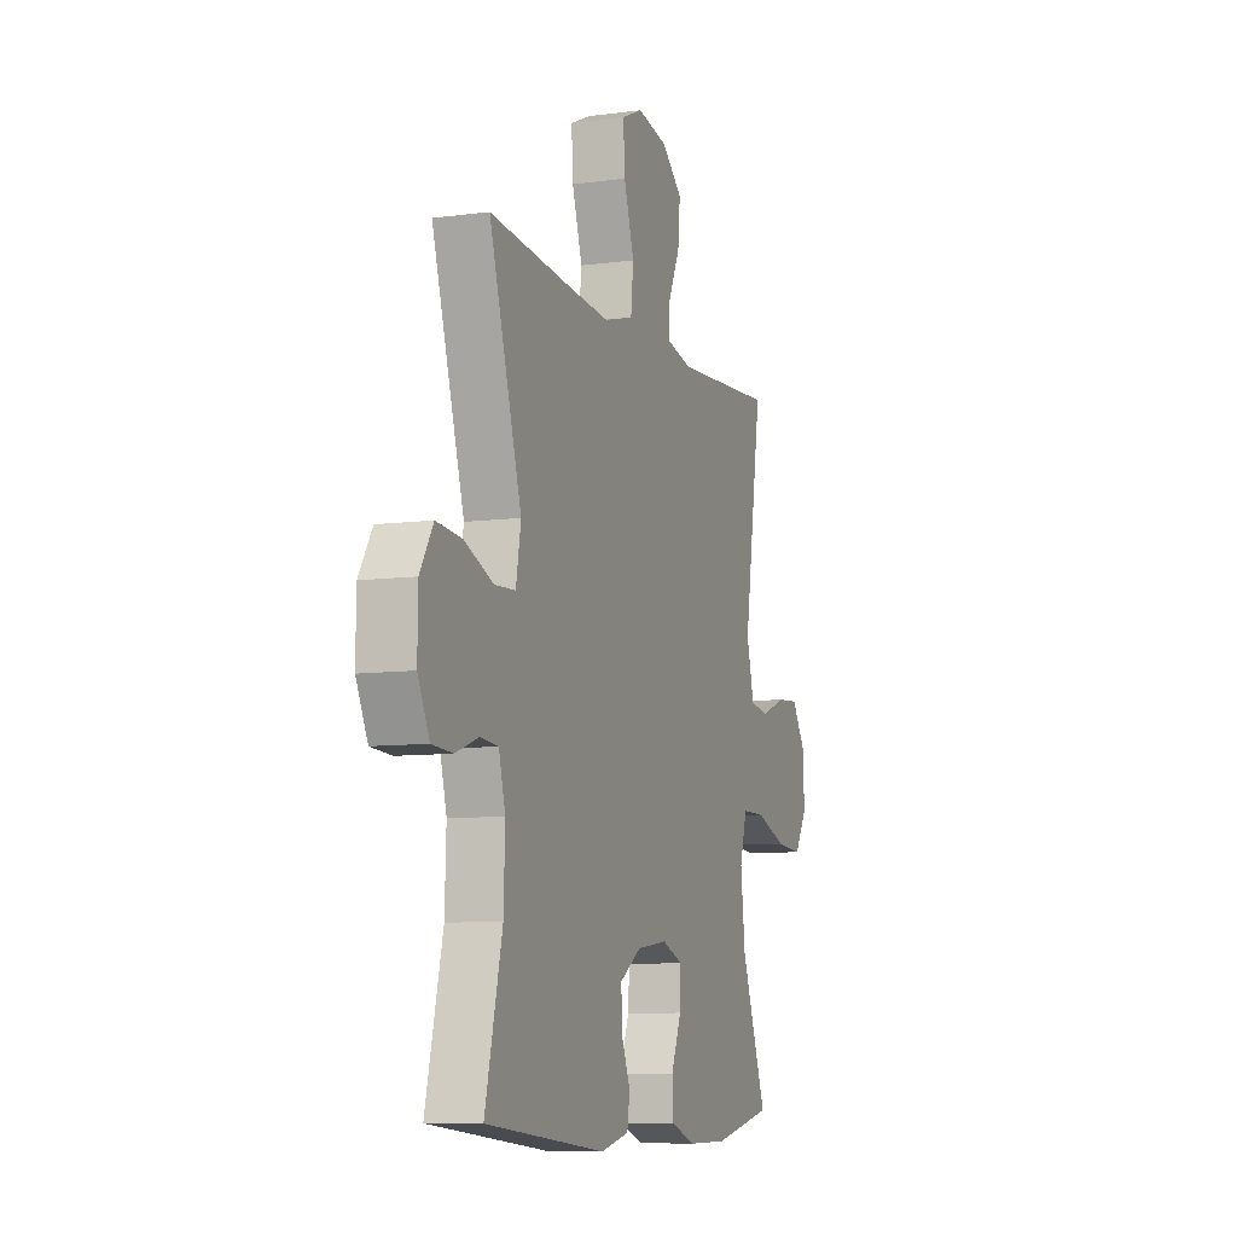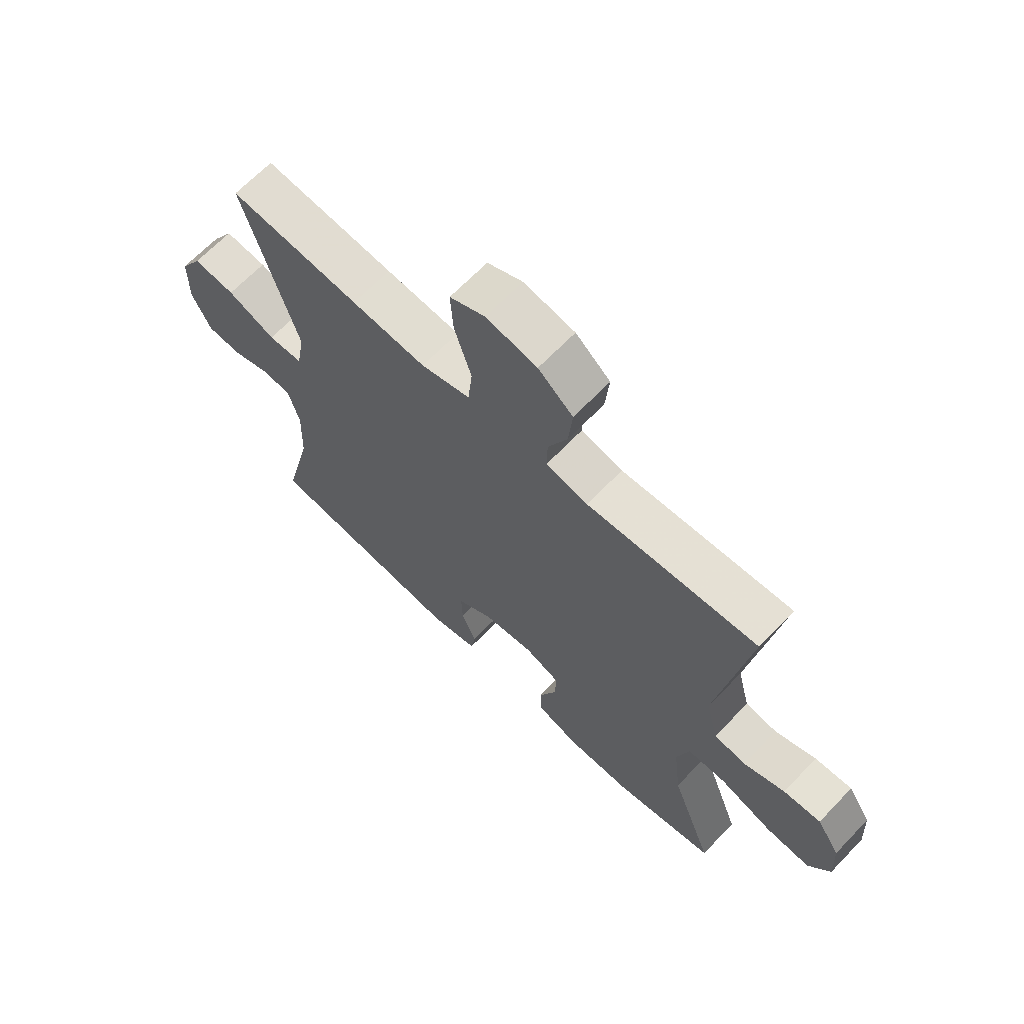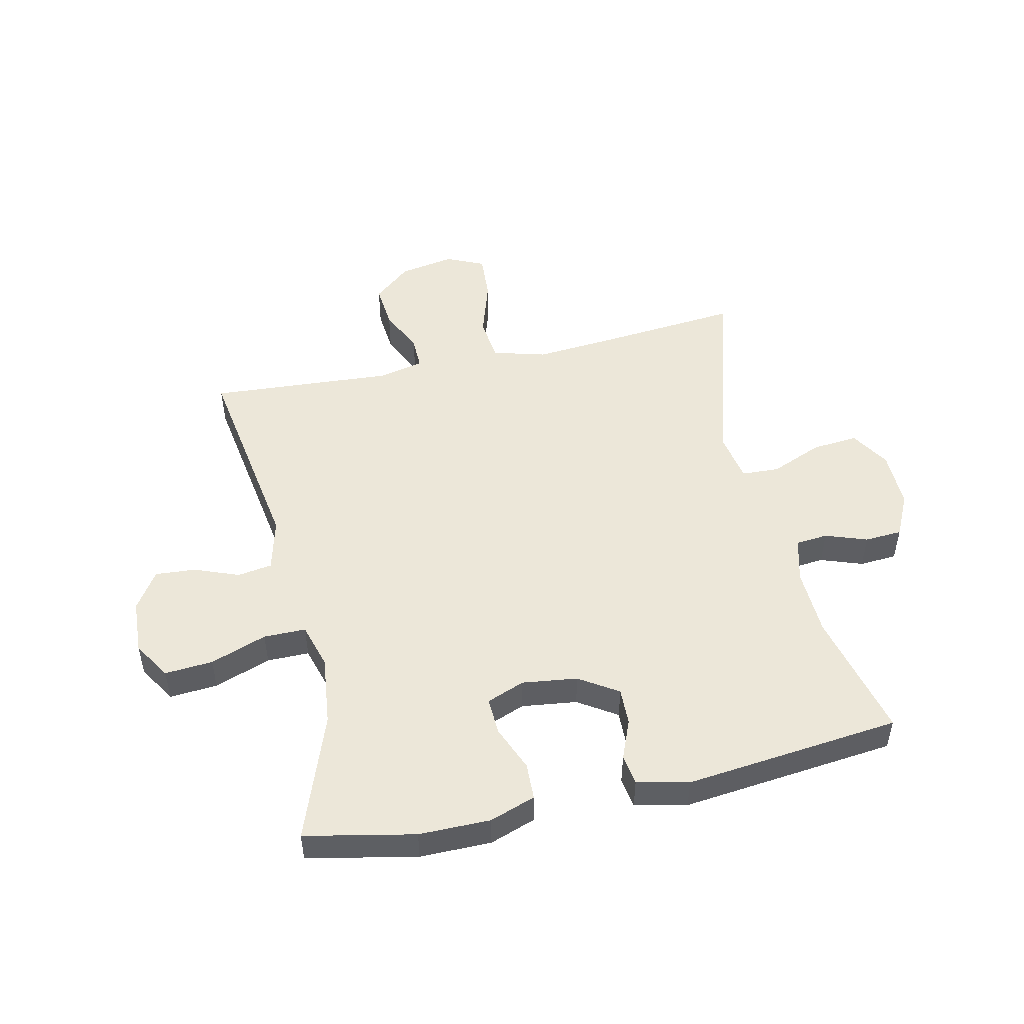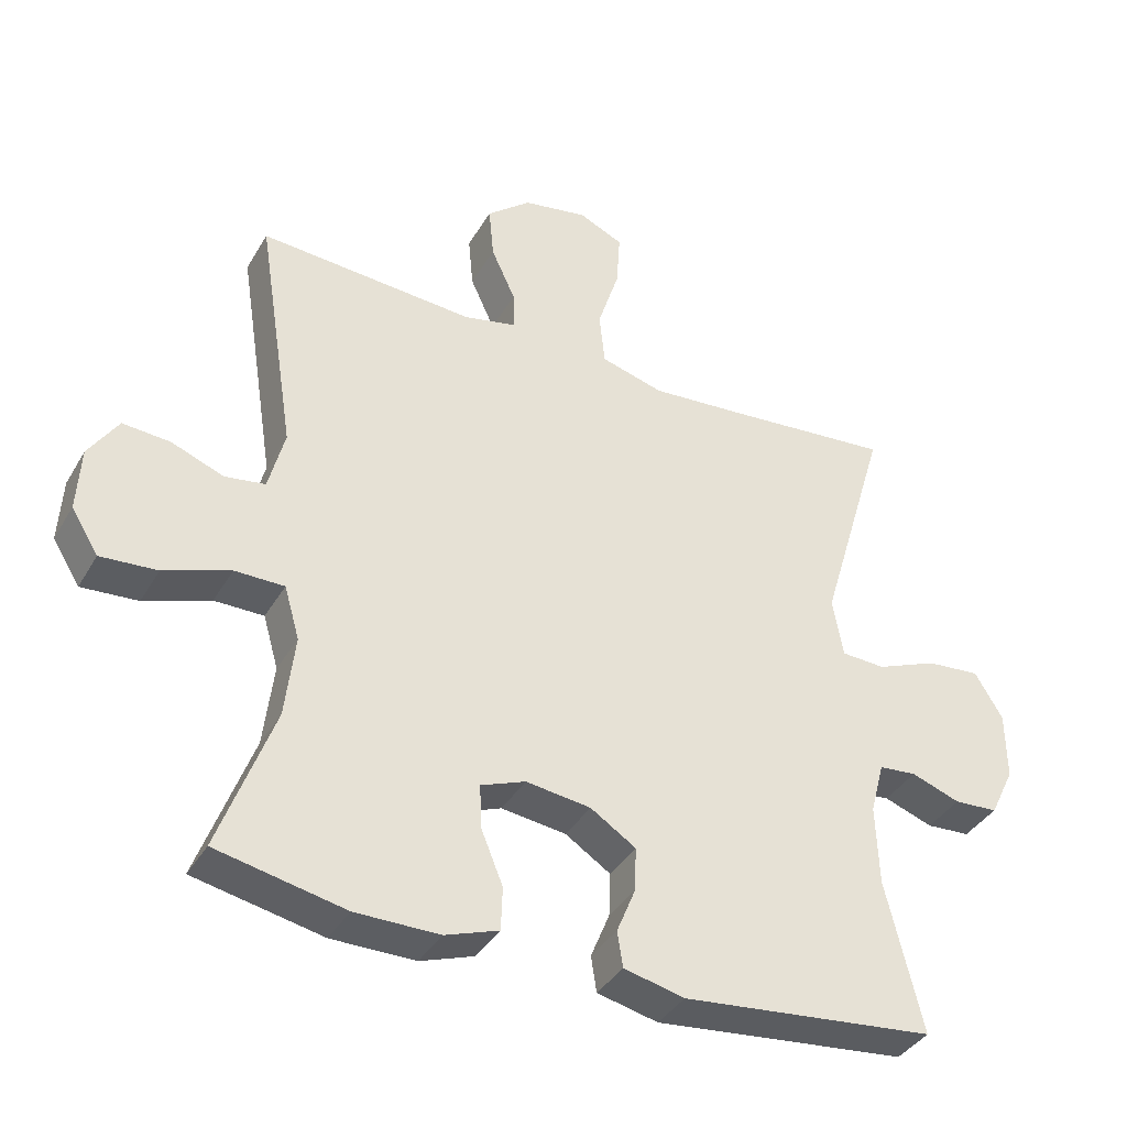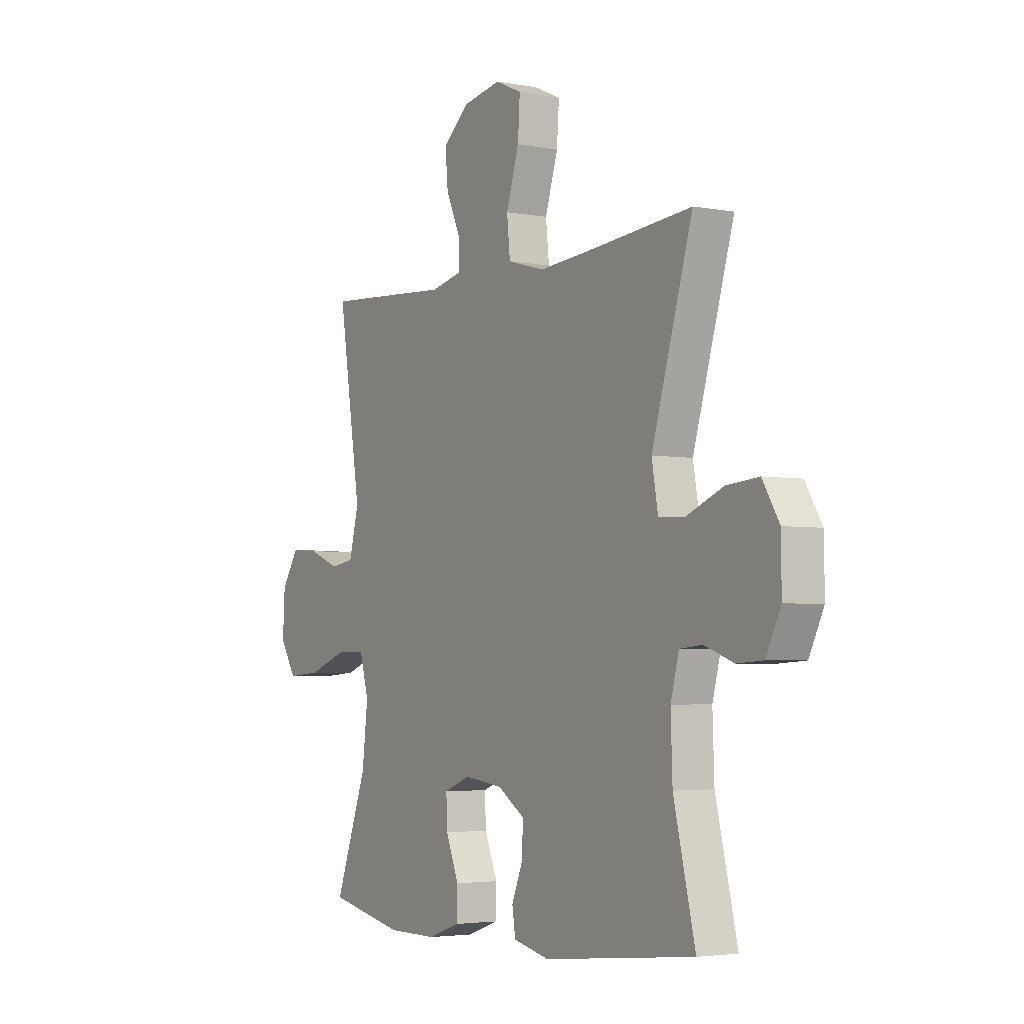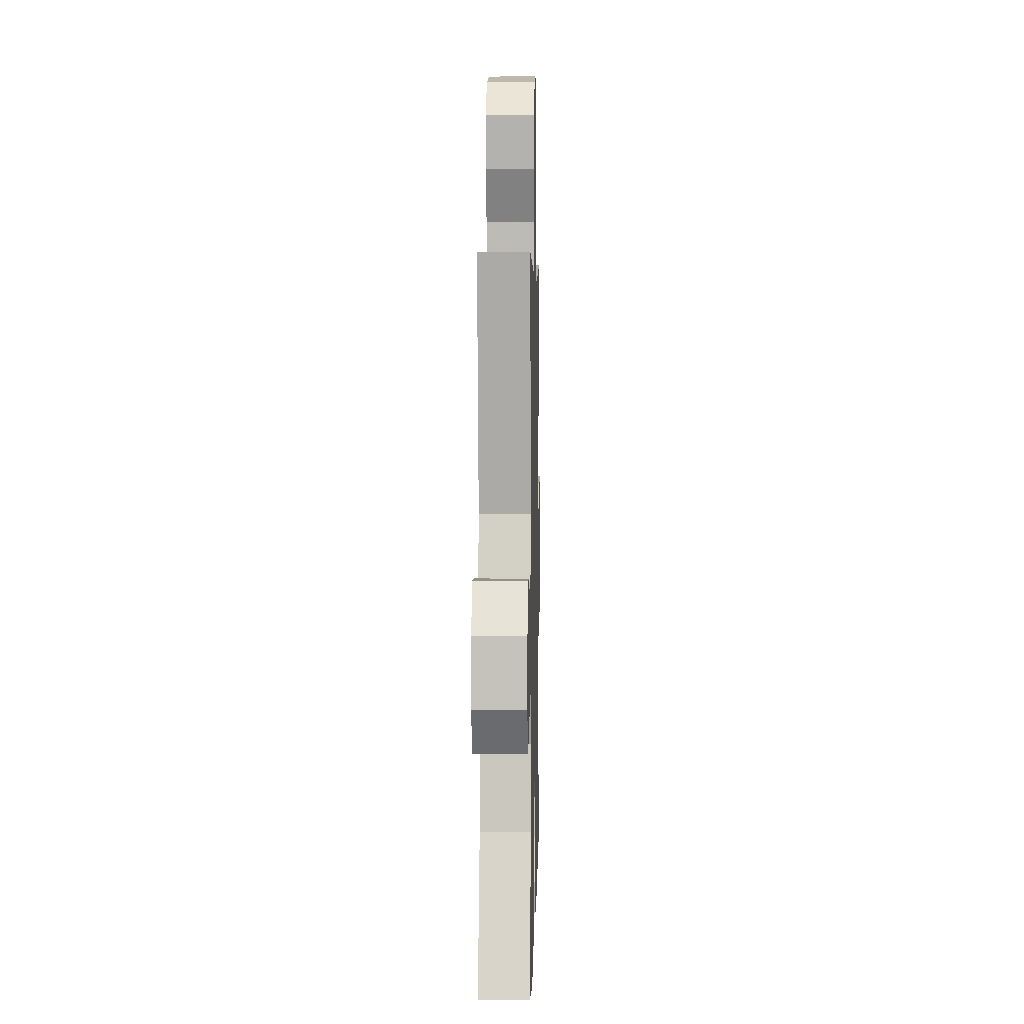
<metadata>
{"format":"obj","ext":"obj","renderer":"f3d","projection":"perspective","resolution":1024,"background":"white","views":[{"elev":-8.6,"azim":-70.0,"up":"+Z"},{"elev":66.4,"azim":43.8,"up":"+Z"},{"elev":49.9,"azim":167.4,"up":"+Y"},{"elev":-38.1,"azim":152.7,"up":"+Z"},{"elev":-3.7,"azim":-122.0,"up":"+Z"},{"elev":4.8,"azim":91.3,"up":"+Z"}]}
</metadata>
<code>
v -0.5 0.07 -0.5
v -0.448 0.07 -0.284
v -0.444 0.07 -0.169
v -0.464 0.07 -0.094
v -0.518 0.07 -0.089
v -0.588 0.07 -0.114
v -0.651 0.07 -0.11
v -0.686 0.07 -0.038
v -0.685 0.07 0.06
v -0.645 0.07 0.126
v -0.568 0.07 0.119
v -0.48 0.07 0.083
v -0.417 0.07 0.086
v -0.402 0.07 0.171
v -0.5 0.07 0.5
v -0.261 0.07 0.478
v -0.125 0.07 0.467
v -0.035 0.07 0.492
v -0.027 0.07 0.568
v -0.058 0.07 0.666
v -0.063 0.07 0.745
v 0.001 0.07 0.774
v 0.094 0.07 0.757
v 0.157 0.07 0.704
v 0.15 0.07 0.628
v 0.115 0.07 0.552
v 0.114 0.07 0.496
v 0.19 0.07 0.479
v 0.5 0.07 0.5
v 0.445 0.07 0.151
v 0.468 0.07 0.061
v 0.526 0.07 0.052
v 0.601 0.07 0.081
v 0.669 0.07 0.086
v 0.711 0.07 0.022
v 0.716 0.07 -0.07
v 0.677 0.07 -0.133
v 0.596 0.07 -0.127
v 0.501 0.07 -0.093
v 0.43 0.07 -0.093
v 0.408 0.07 -0.169
v 0.422 0.07 -0.288
v 0.5 0.07 -0.5
v 0.316 0.07 -0.538
v 0.196 0.07 -0.538
v 0.119 0.07 -0.511
v 0.117 0.07 -0.449
v 0.148 0.07 -0.373
v 0.151 0.07 -0.31
v 0.087 0.07 -0.285
v -0.006 0.07 -0.297
v -0.071 0.07 -0.339
v -0.069 0.07 -0.402
v -0.042 0.07 -0.468
v -0.05 0.07 -0.519
v -0.137 0.07 -0.539
v -0.5 0 -0.5
v -0.448 0 -0.284
v -0.444 0 -0.169
v -0.464 0 -0.094
v -0.518 0 -0.089
v -0.588 0 -0.114
v -0.651 0 -0.11
v -0.686 0 -0.038
v -0.685 0 0.06
v -0.645 0 0.126
v -0.568 0 0.119
v -0.48 0 0.083
v -0.417 0 0.086
v -0.402 0 0.171
v -0.5 0 0.5
v -0.261 0 0.478
v -0.125 0 0.467
v -0.035 0 0.492
v -0.027 0 0.568
v -0.058 0 0.666
v -0.063 0 0.745
v 0.001 0 0.774
v 0.094 0 0.757
v 0.157 0 0.704
v 0.15 0 0.628
v 0.115 0 0.552
v 0.114 0 0.496
v 0.19 0 0.479
v 0.5 0 0.5
v 0.445 0 0.151
v 0.468 0 0.061
v 0.526 0 0.052
v 0.601 0 0.081
v 0.669 0 0.086
v 0.711 0 0.022
v 0.716 0 -0.07
v 0.677 0 -0.133
v 0.596 0 -0.127
v 0.501 0 -0.093
v 0.43 0 -0.093
v 0.408 0 -0.169
v 0.422 0 -0.288
v 0.5 0 -0.5
v 0.316 0 -0.538
v 0.196 0 -0.538
v 0.119 0 -0.511
v 0.117 0 -0.449
v 0.148 0 -0.373
v 0.151 0 -0.31
v 0.087 0 -0.285
v -0.006 0 -0.297
v -0.071 0 -0.339
v -0.069 0 -0.402
v -0.042 0 -0.468
v -0.05 0 -0.519
v -0.137 0 -0.539
f 53 54 55 56
f 52 53 56 1
f 51 52 1 2
f 50 51 2 3
f 45 46 47 48
f 45 48 49
f 42 43 44 45
f 41 42 45 49
f 40 41 49 50
f 36 37 38 39
f 36 39 40
f 35 36 40
f 32 33 34 35
f 31 32 35 40
f 30 31 40 50
f 28 29 30 50
f 23 24 25 26
f 23 26 27
f 22 23 27
f 19 20 21 22
f 18 19 22 27
f 17 18 27 28
f 14 15 16
f 13 14 16 17
f 9 10 11 12
f 9 12 13
f 8 9 13
f 5 6 7 8
f 4 5 8 13
f 13 17 28 50
f 3 4 13 50
f 112 111 110 109
f 57 112 109 108
f 58 57 108 107
f 59 58 107 106
f 104 103 102 101
f 105 104 101
f 101 100 99 98
f 105 101 98 97
f 106 105 97 96
f 95 94 93 92
f 96 95 92
f 96 92 91
f 91 90 89 88
f 96 91 88 87
f 106 96 87 86
f 106 86 85 84
f 82 81 80 79
f 83 82 79
f 83 79 78
f 78 77 76 75
f 83 78 75 74
f 84 83 74 73
f 72 71 70
f 73 72 70 69
f 68 67 66 65
f 69 68 65
f 69 65 64
f 64 63 62 61
f 69 64 61 60
f 106 84 73 69
f 106 69 60 59
f 1 57 58 2
f 2 58 59 3
f 3 59 60 4
f 4 60 61 5
f 5 61 62 6
f 6 62 63 7
f 7 63 64 8
f 8 64 65 9
f 9 65 66 10
f 10 66 67 11
f 11 67 68 12
f 12 68 69 13
f 13 69 70 14
f 14 70 71 15
f 15 71 72 16
f 16 72 73 17
f 17 73 74 18
f 18 74 75 19
f 19 75 76 20
f 20 76 77 21
f 21 77 78 22
f 22 78 79 23
f 23 79 80 24
f 24 80 81 25
f 25 81 82 26
f 26 82 83 27
f 27 83 84 28
f 28 84 85 29
f 29 85 86 30
f 30 86 87 31
f 31 87 88 32
f 32 88 89 33
f 33 89 90 34
f 34 90 91 35
f 35 91 92 36
f 36 92 93 37
f 37 93 94 38
f 38 94 95 39
f 39 95 96 40
f 40 96 97 41
f 41 97 98 42
f 42 98 99 43
f 43 99 100 44
f 44 100 101 45
f 45 101 102 46
f 46 102 103 47
f 47 103 104 48
f 48 104 105 49
f 49 105 106 50
f 50 106 107 51
f 51 107 108 52
f 52 108 109 53
f 53 109 110 54
f 54 110 111 55
f 55 111 112 56
f 56 112 57 1

</code>
